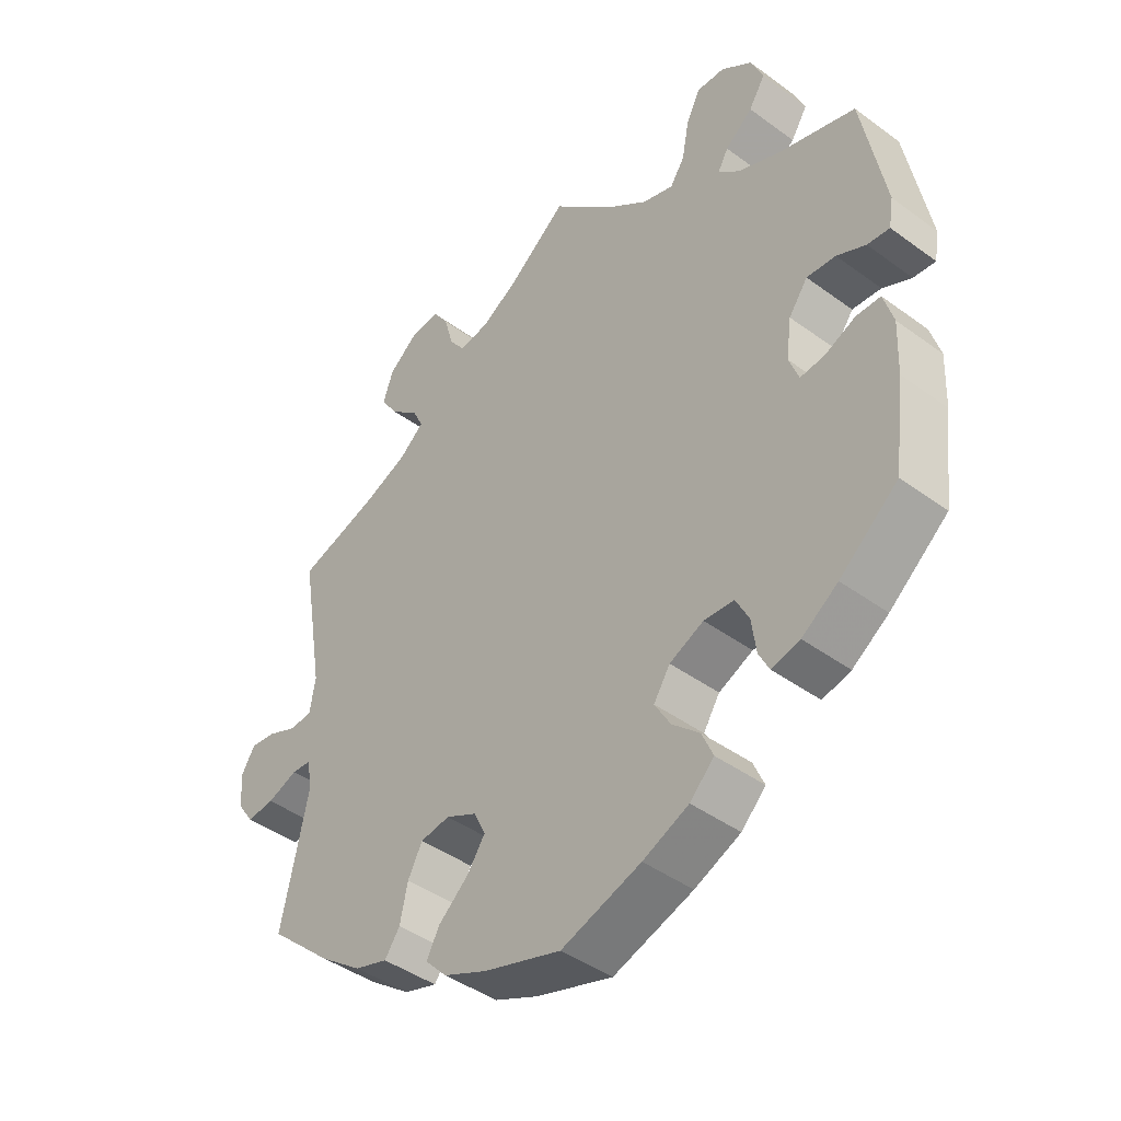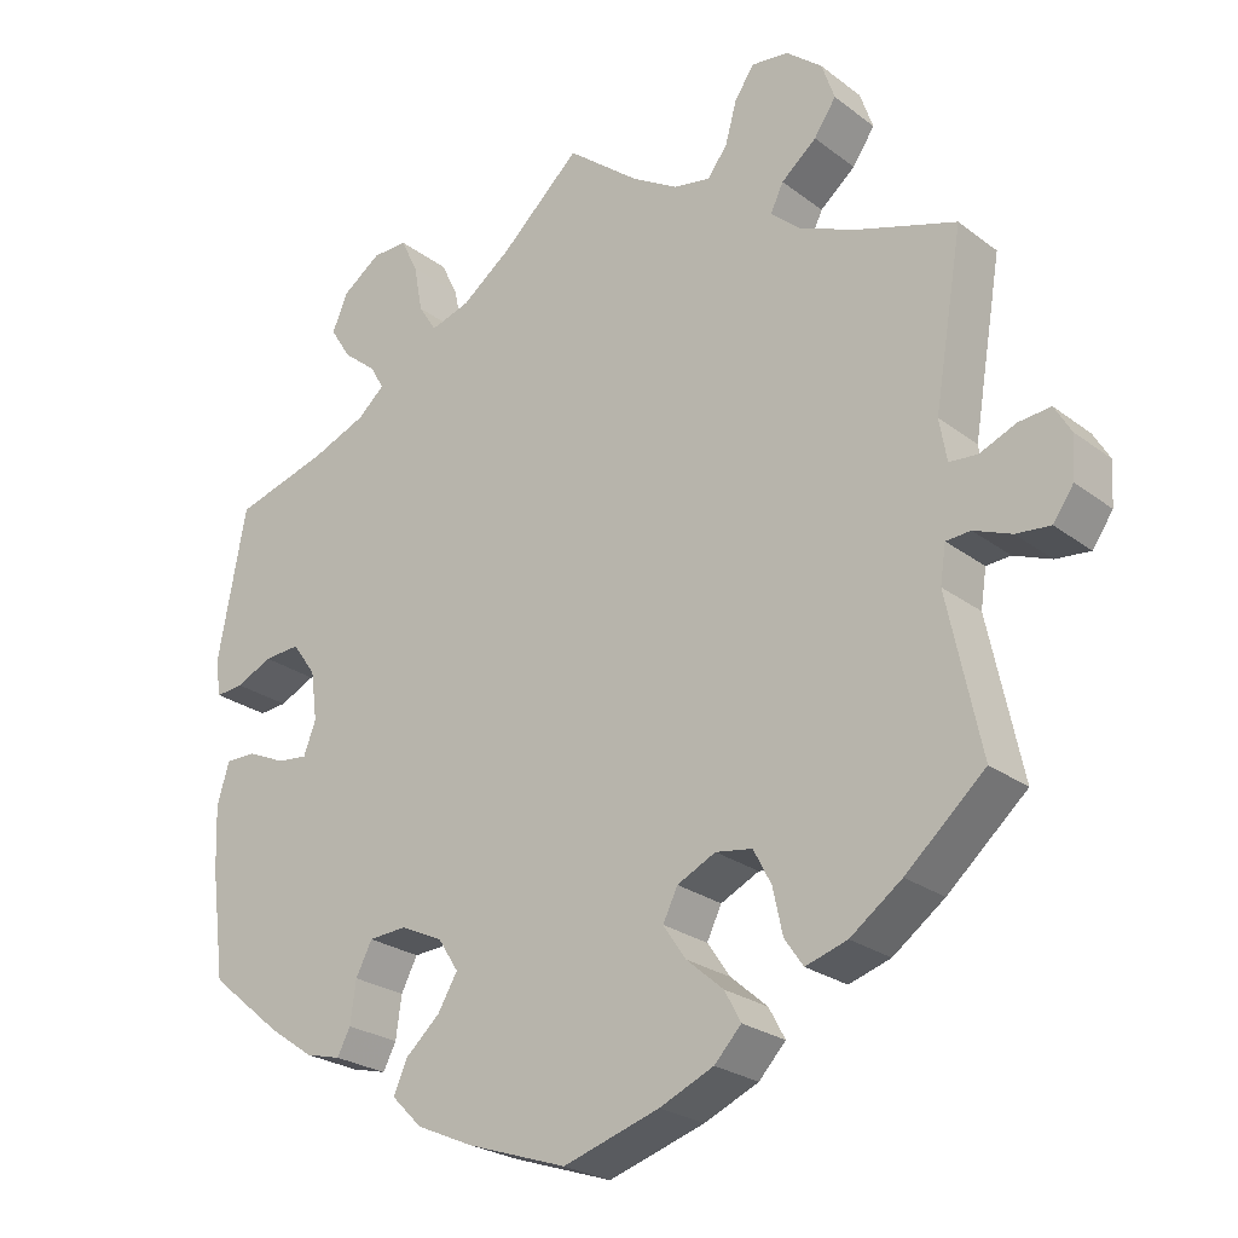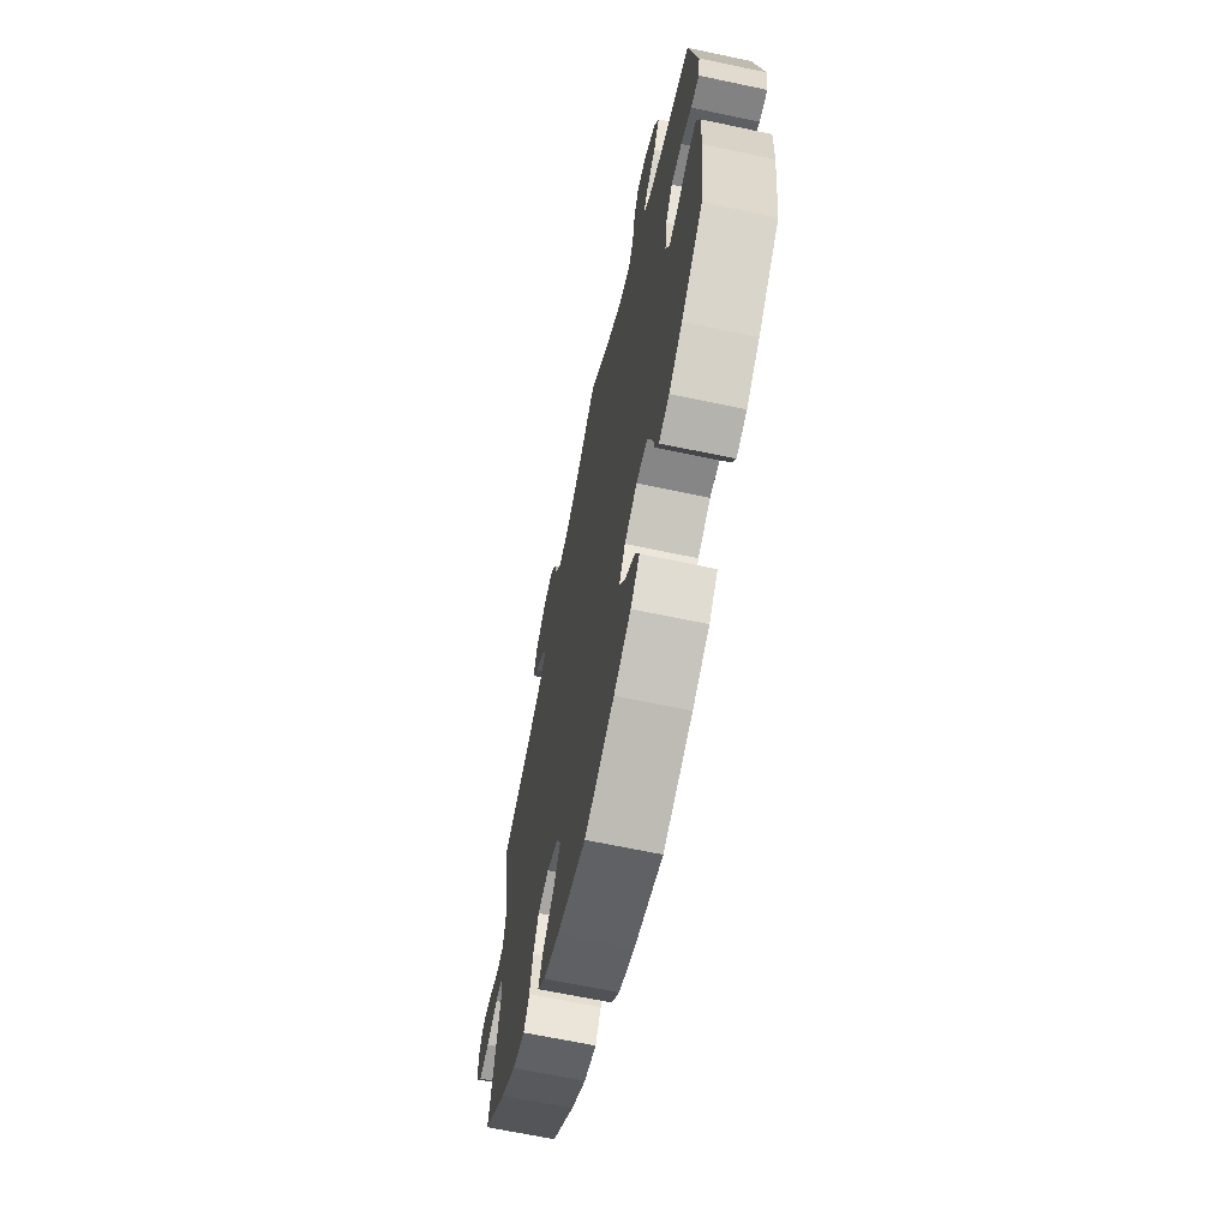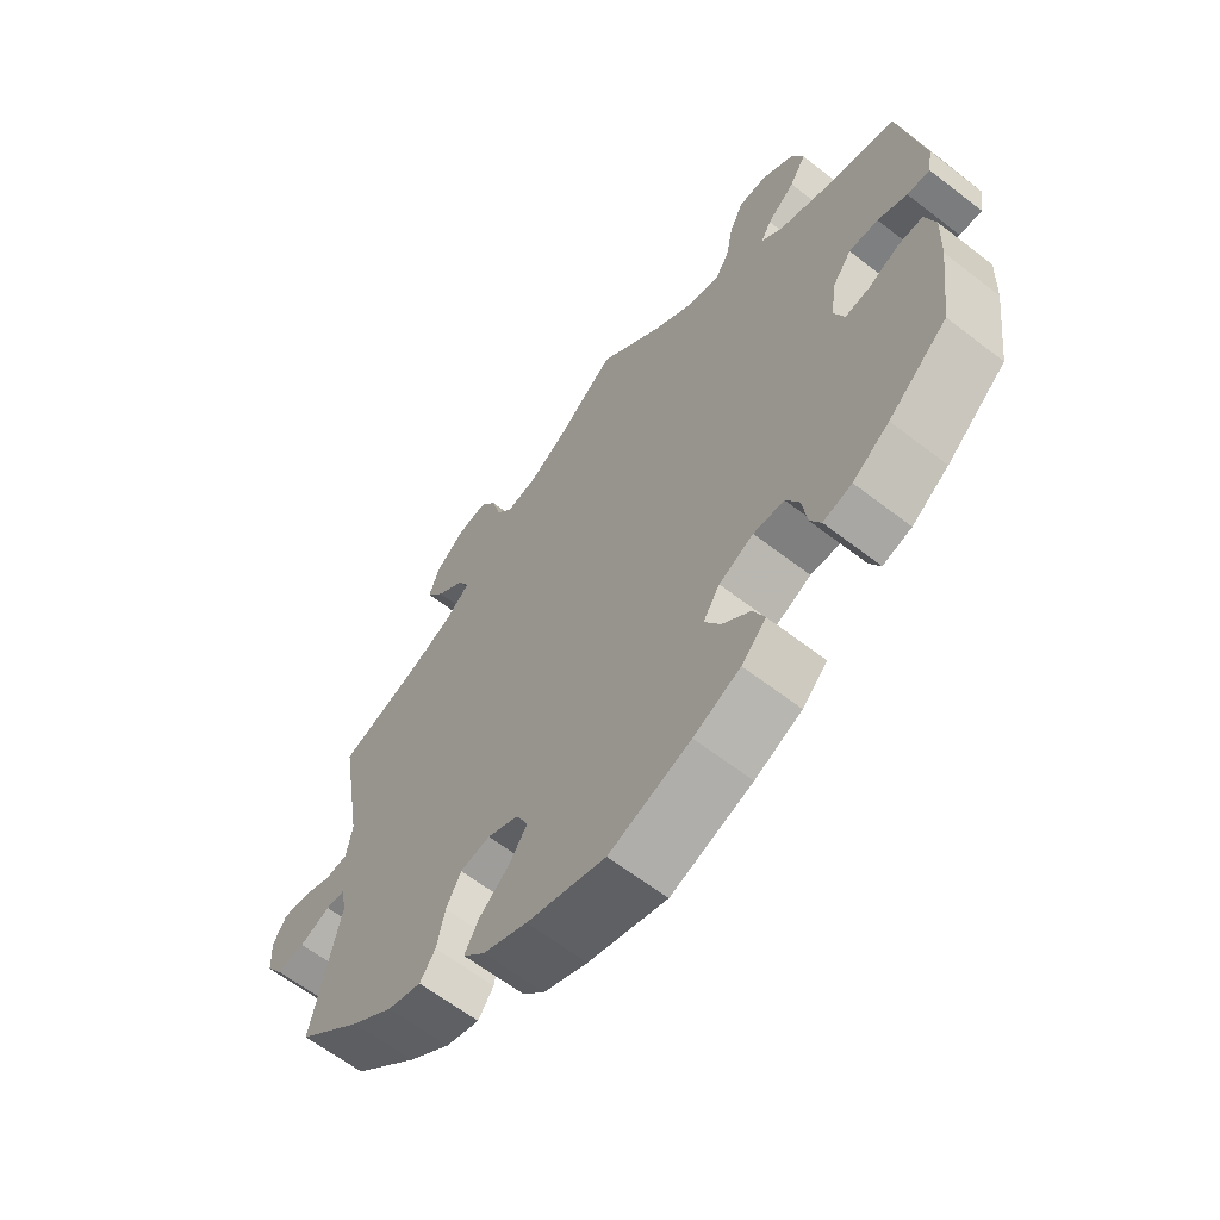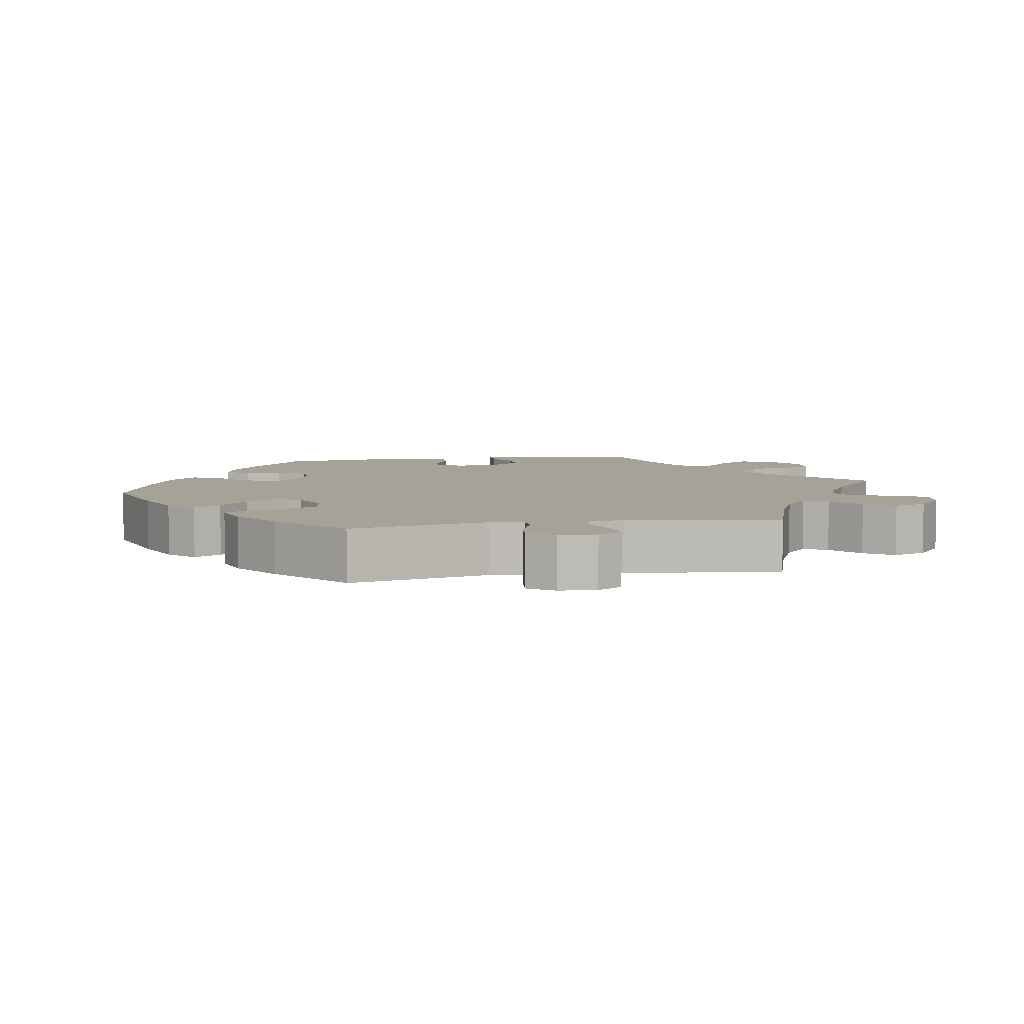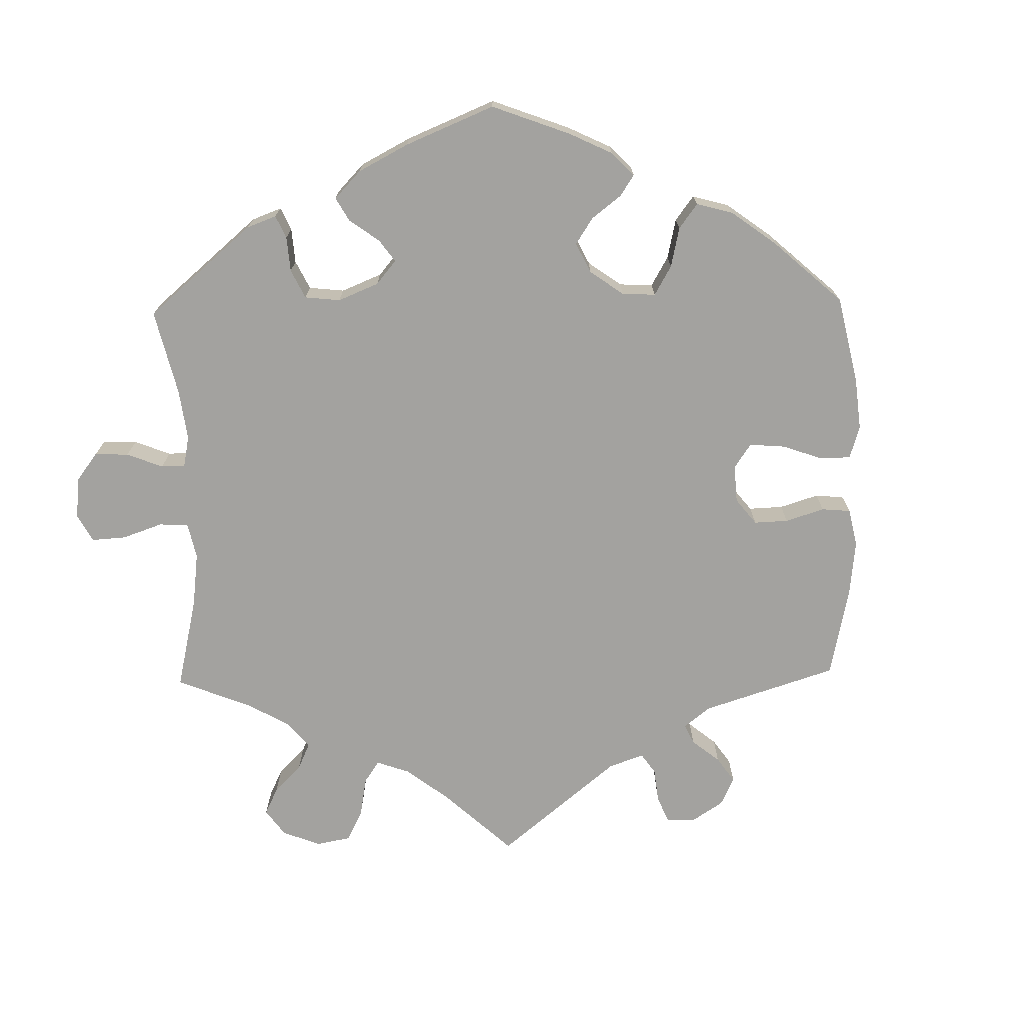
<metadata>
{"format":"obj","ext":"obj","renderer":"f3d","projection":"perspective","resolution":1024,"background":"white","views":[{"elev":-43.1,"azim":49.0,"up":"+Z"},{"elev":-24.6,"azim":-140.7,"up":"+Z"},{"elev":-65.8,"azim":78.0,"up":"+Z"},{"elev":-63.0,"azim":52.0,"up":"+Z"},{"elev":6.4,"azim":-99.6,"up":"+Y"},{"elev":-72.5,"azim":121.1,"up":"+Y"}]}
</metadata>
<code>
v 0.411 0.07 -0.363
v 0.356 0.07 -0.401
v 0.313 0.07 -0.412
v 0.297 0.07 -0.381
v 0.29 0.07 -0.33
v 0.27 0.07 -0.291
v 0.224 0.07 -0.288
v 0.172 0.07 -0.312
v 0.147 0.07 -0.351
v 0.171 0.07 -0.392
v 0.213 0.07 -0.43
v 0.23 0.07 -0.469
v 0.193 0.07 -0.506
v 0.123 0.07 -0.537
v 0.001 0.07 -0.578
v -0.117 0.07 -0.541
v -0.183 0.07 -0.512
v -0.216 0.07 -0.477
v -0.196 0.07 -0.44
v -0.151 0.07 -0.401
v -0.123 0.07 -0.36
v -0.141 0.07 -0.323
v -0.188 0.07 -0.3
v -0.233 0.07 -0.307
v -0.255 0.07 -0.349
v -0.267 0.07 -0.404
v -0.29 0.07 -0.437
v -0.341 0.07 -0.421
v -0.404 0.07 -0.375
v -0.501 0.07 -0.289
v -0.46 0.07 -0.098
v -0.467 0.07 -0.052
v -0.497 0.07 -0.05
v -0.543 0.07 -0.068
v -0.585 0.07 -0.072
v -0.61 0.07 -0.036
v -0.613 0.07 0.016
v -0.593 0.07 0.05
v -0.554 0.07 0.046
v -0.509 0.07 0.027
v -0.475 0.07 0.03
v -0.466 0.07 0.081
v -0.501 0.07 0.289
v -0.379 0.07 0.328
v -0.31 0.07 0.357
v -0.273 0.07 0.389
v -0.289 0.07 0.422
v -0.332 0.07 0.458
v -0.359 0.07 0.498
v -0.343 0.07 0.544
v -0.299 0.07 0.58
v -0.254 0.07 0.585
v -0.23 0.07 0.55
v -0.216 0.07 0.499
v -0.192 0.07 0.466
v -0.146 0.07 0.474
v -0.089 0.07 0.508
v -0.001 0.07 0.578
v 0.096 0.07 0.488
v 0.157 0.07 0.442
v 0.205 0.07 0.427
v 0.227 0.07 0.461
v 0.238 0.07 0.519
v 0.259 0.07 0.562
v 0.302 0.07 0.561
v 0.349 0.07 0.527
v 0.368 0.07 0.482
v 0.343 0.07 0.442
v 0.301 0.07 0.408
v 0.285 0.07 0.379
v 0.318 0.07 0.35
v 0.384 0.07 0.323
v 0.5 0.07 0.289
v 0.535 0.07 0.102
v 0.528 0.07 0.059
v 0.494 0.07 0.062
v 0.45 0.07 0.083
v 0.406 0.07 0.086
v 0.377 0.07 0.046
v 0.369 0.07 -0.014
v 0.384 0.07 -0.054
v 0.421 0.07 -0.05
v 0.468 0.07 -0.029
v 0.505 0.07 -0.029
v 0.52 0.07 -0.079
v 0.517 0.07 -0.157
v 0.5 0.07 -0.289
v 0.411 0 -0.363
v 0.356 0 -0.401
v 0.313 0 -0.412
v 0.297 0 -0.381
v 0.29 0 -0.33
v 0.27 0 -0.291
v 0.224 0 -0.288
v 0.172 0 -0.312
v 0.147 0 -0.351
v 0.171 0 -0.392
v 0.213 0 -0.43
v 0.23 0 -0.469
v 0.193 0 -0.506
v 0.123 0 -0.537
v 0.001 0 -0.578
v -0.117 0 -0.541
v -0.183 0 -0.512
v -0.216 0 -0.477
v -0.196 0 -0.44
v -0.151 0 -0.401
v -0.123 0 -0.36
v -0.141 0 -0.323
v -0.188 0 -0.3
v -0.233 0 -0.307
v -0.255 0 -0.349
v -0.267 0 -0.404
v -0.29 0 -0.437
v -0.341 0 -0.421
v -0.404 0 -0.375
v -0.501 0 -0.289
v -0.46 0 -0.098
v -0.467 0 -0.052
v -0.497 0 -0.05
v -0.543 0 -0.068
v -0.585 0 -0.072
v -0.61 0 -0.036
v -0.613 0 0.016
v -0.593 0 0.05
v -0.554 0 0.046
v -0.509 0 0.027
v -0.475 0 0.03
v -0.466 0 0.081
v -0.501 0 0.289
v -0.379 0 0.328
v -0.31 0 0.357
v -0.273 0 0.389
v -0.289 0 0.422
v -0.332 0 0.458
v -0.359 0 0.498
v -0.343 0 0.544
v -0.299 0 0.58
v -0.254 0 0.585
v -0.23 0 0.55
v -0.216 0 0.499
v -0.192 0 0.466
v -0.146 0 0.474
v -0.089 0 0.508
v -0.001 0 0.578
v 0.096 0 0.488
v 0.157 0 0.442
v 0.205 0 0.427
v 0.227 0 0.461
v 0.238 0 0.519
v 0.259 0 0.562
v 0.302 0 0.561
v 0.349 0 0.527
v 0.368 0 0.482
v 0.343 0 0.442
v 0.301 0 0.408
v 0.285 0 0.379
v 0.318 0 0.35
v 0.384 0 0.323
v 0.5 0 0.289
v 0.535 0 0.102
v 0.528 0 0.059
v 0.494 0 0.062
v 0.45 0 0.083
v 0.406 0 0.086
v 0.377 0 0.046
v 0.369 0 -0.014
v 0.384 0 -0.054
v 0.421 0 -0.05
v 0.468 0 -0.029
v 0.505 0 -0.029
v 0.52 0 -0.079
v 0.517 0 -0.157
v 0.5 0 -0.289
f 82 83 84 85
f 81 82 85 86
f 74 75 76 77
f 72 73 74 77
f 71 72 77 78
f 70 71 78 79
f 66 67 68 69
f 66 69 70
f 65 66 70
f 62 63 64 65
f 61 62 65 70
f 60 61 70 79
f 57 58 59
f 56 57 59 60
f 55 56 60 79
f 51 52 53 54
f 51 54 55
f 50 51 55
f 47 48 49 50
f 46 47 50 55
f 42 43 44
f 41 42 44 45
f 37 38 39 40
f 37 40 41
f 36 37 41
f 33 34 35 36
f 32 33 36 41
f 31 32 41 45
f 25 26 27 28
f 24 25 28 29
f 17 18 19 20
f 17 20 21
f 16 17 21
f 15 16 21
f 14 15 21 22
f 10 11 12 13
f 9 10 13 14
f 2 3 4 5
f 2 5 6
f 1 2 6
f 81 86 87 1
f 46 55 79 80
f 24 29 30 31
f 23 24 31 45
f 22 23 45 46
f 9 14 22 46
f 80 81 1 6
f 46 80 6 7
f 8 9 46
f 7 8 46
f 172 171 170 169
f 173 172 169 168
f 164 163 162 161
f 164 161 160 159
f 165 164 159 158
f 166 165 158 157
f 156 155 154 153
f 157 156 153
f 157 153 152
f 152 151 150 149
f 157 152 149 148
f 166 157 148 147
f 146 145 144
f 147 146 144 143
f 166 147 143 142
f 141 140 139 138
f 142 141 138
f 142 138 137
f 137 136 135 134
f 142 137 134 133
f 131 130 129
f 132 131 129 128
f 127 126 125 124
f 128 127 124
f 128 124 123
f 123 122 121 120
f 128 123 120 119
f 132 128 119 118
f 115 114 113 112
f 116 115 112 111
f 107 106 105 104
f 108 107 104
f 108 104 103
f 108 103 102
f 109 108 102 101
f 100 99 98 97
f 101 100 97 96
f 92 91 90 89
f 93 92 89
f 93 89 88
f 88 174 173 168
f 167 166 142 133
f 118 117 116 111
f 132 118 111 110
f 133 132 110 109
f 133 109 101 96
f 93 88 168 167
f 94 93 167 133
f 133 96 95
f 133 95 94
f 1 88 89 2
f 2 89 90 3
f 3 90 91 4
f 4 91 92 5
f 5 92 93 6
f 6 93 94 7
f 7 94 95 8
f 8 95 96 9
f 9 96 97 10
f 10 97 98 11
f 11 98 99 12
f 12 99 100 13
f 13 100 101 14
f 14 101 102 15
f 15 102 103 16
f 16 103 104 17
f 17 104 105 18
f 18 105 106 19
f 19 106 107 20
f 20 107 108 21
f 21 108 109 22
f 22 109 110 23
f 23 110 111 24
f 24 111 112 25
f 25 112 113 26
f 26 113 114 27
f 27 114 115 28
f 28 115 116 29
f 29 116 117 30
f 30 117 118 31
f 31 118 119 32
f 32 119 120 33
f 33 120 121 34
f 34 121 122 35
f 35 122 123 36
f 36 123 124 37
f 37 124 125 38
f 38 125 126 39
f 39 126 127 40
f 40 127 128 41
f 41 128 129 42
f 42 129 130 43
f 43 130 131 44
f 44 131 132 45
f 45 132 133 46
f 46 133 134 47
f 47 134 135 48
f 48 135 136 49
f 49 136 137 50
f 50 137 138 51
f 51 138 139 52
f 52 139 140 53
f 53 140 141 54
f 54 141 142 55
f 55 142 143 56
f 56 143 144 57
f 57 144 145 58
f 58 145 146 59
f 59 146 147 60
f 60 147 148 61
f 61 148 149 62
f 62 149 150 63
f 63 150 151 64
f 64 151 152 65
f 65 152 153 66
f 66 153 154 67
f 67 154 155 68
f 68 155 156 69
f 69 156 157 70
f 70 157 158 71
f 71 158 159 72
f 72 159 160 73
f 73 160 161 74
f 74 161 162 75
f 75 162 163 76
f 76 163 164 77
f 77 164 165 78
f 78 165 166 79
f 79 166 167 80
f 80 167 168 81
f 81 168 169 82
f 82 169 170 83
f 83 170 171 84
f 84 171 172 85
f 85 172 173 86
f 86 173 174 87
f 87 174 88 1

</code>
